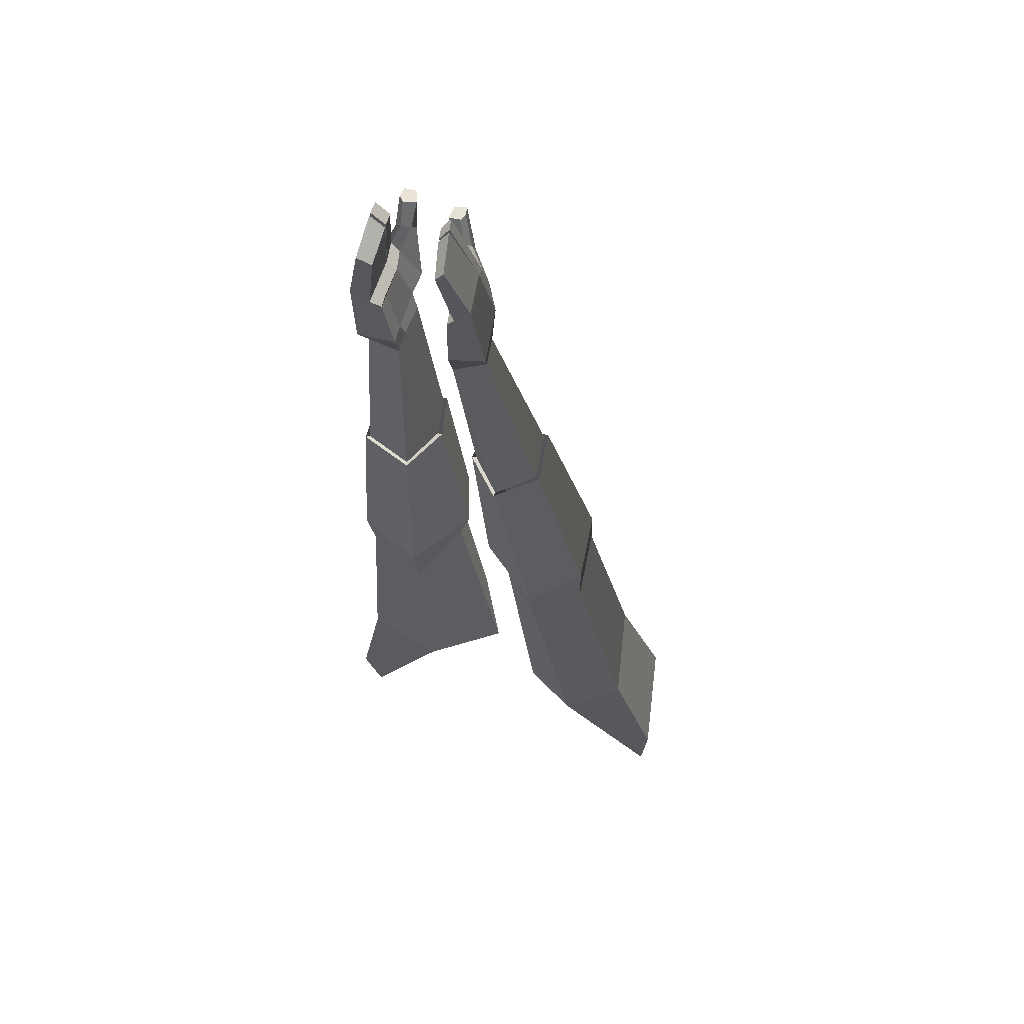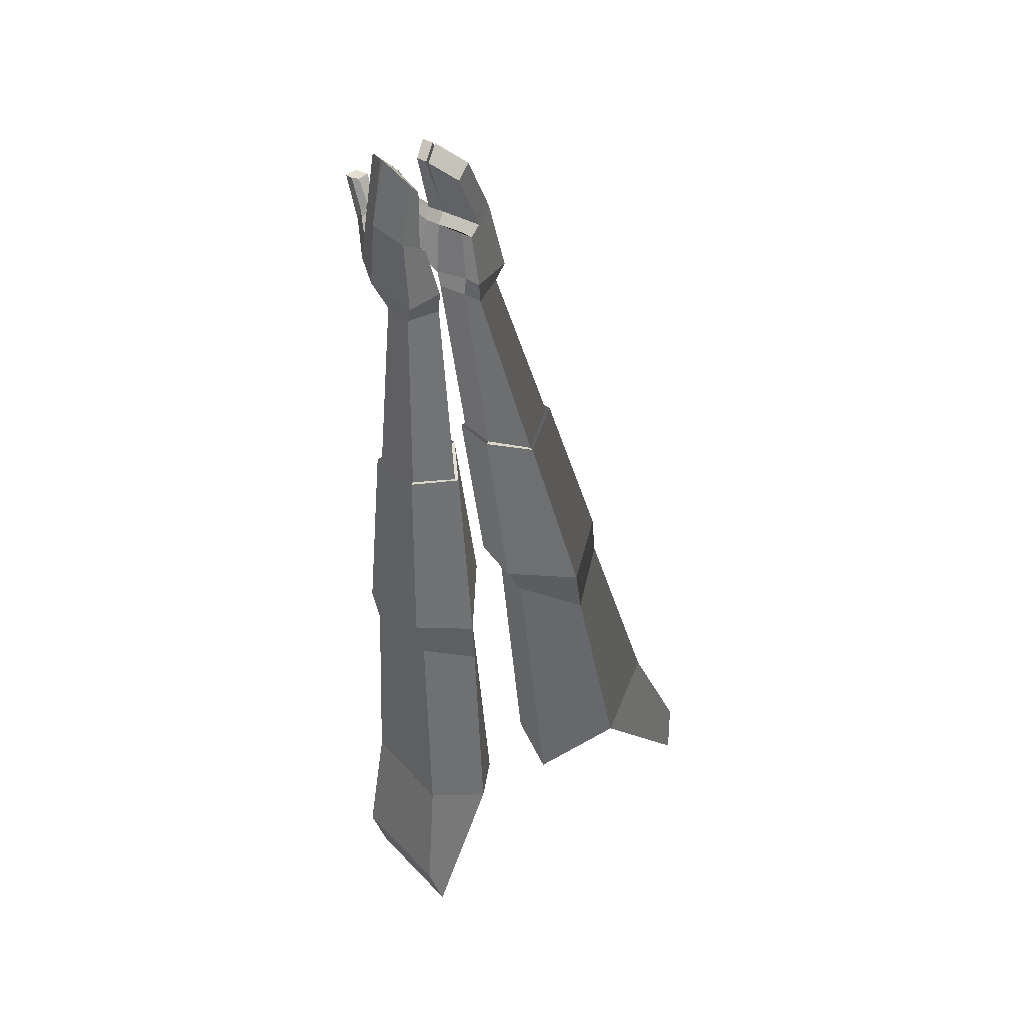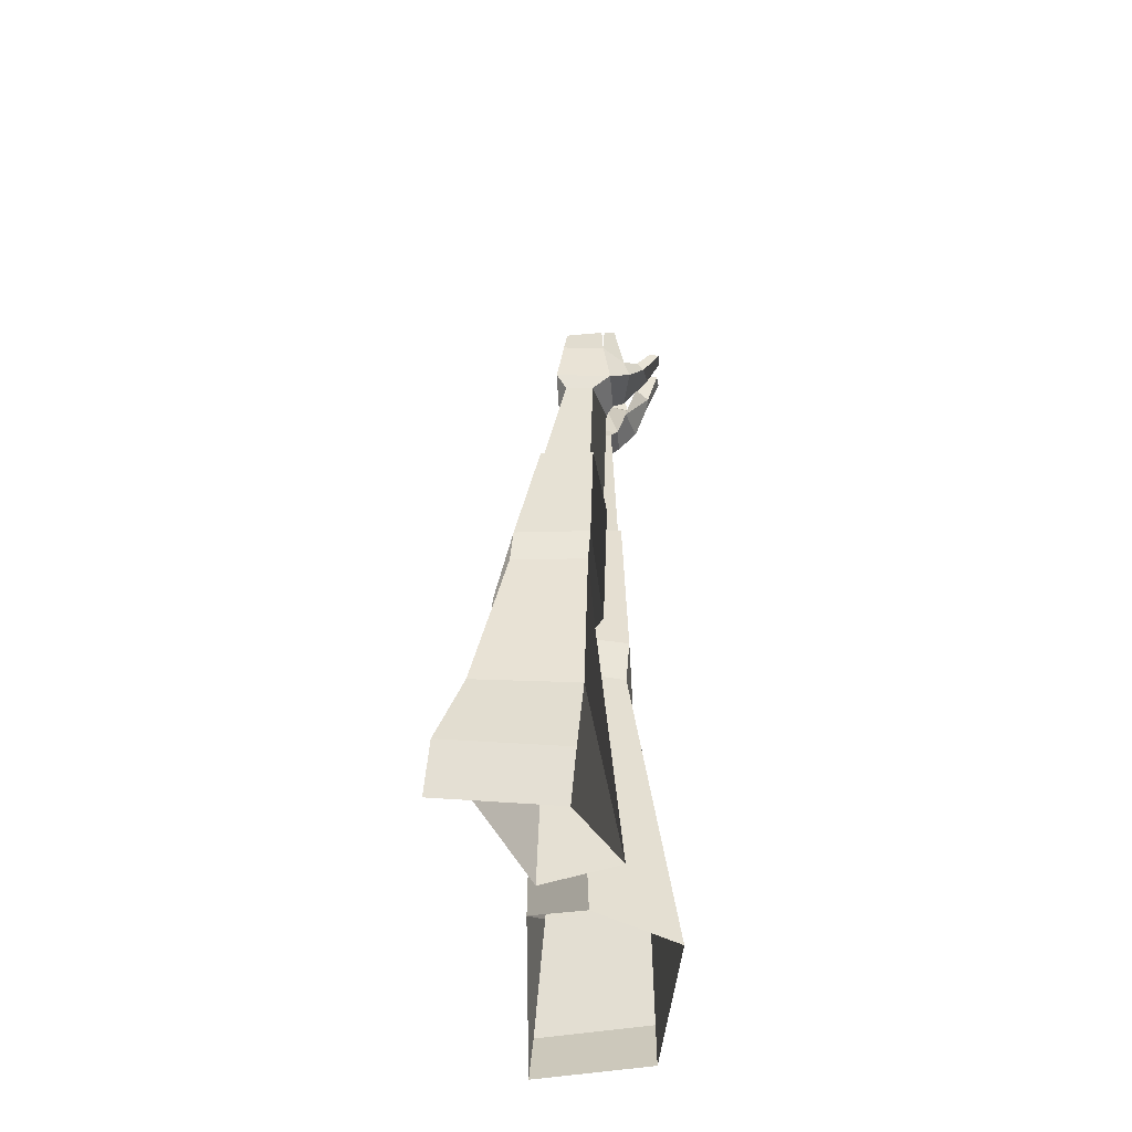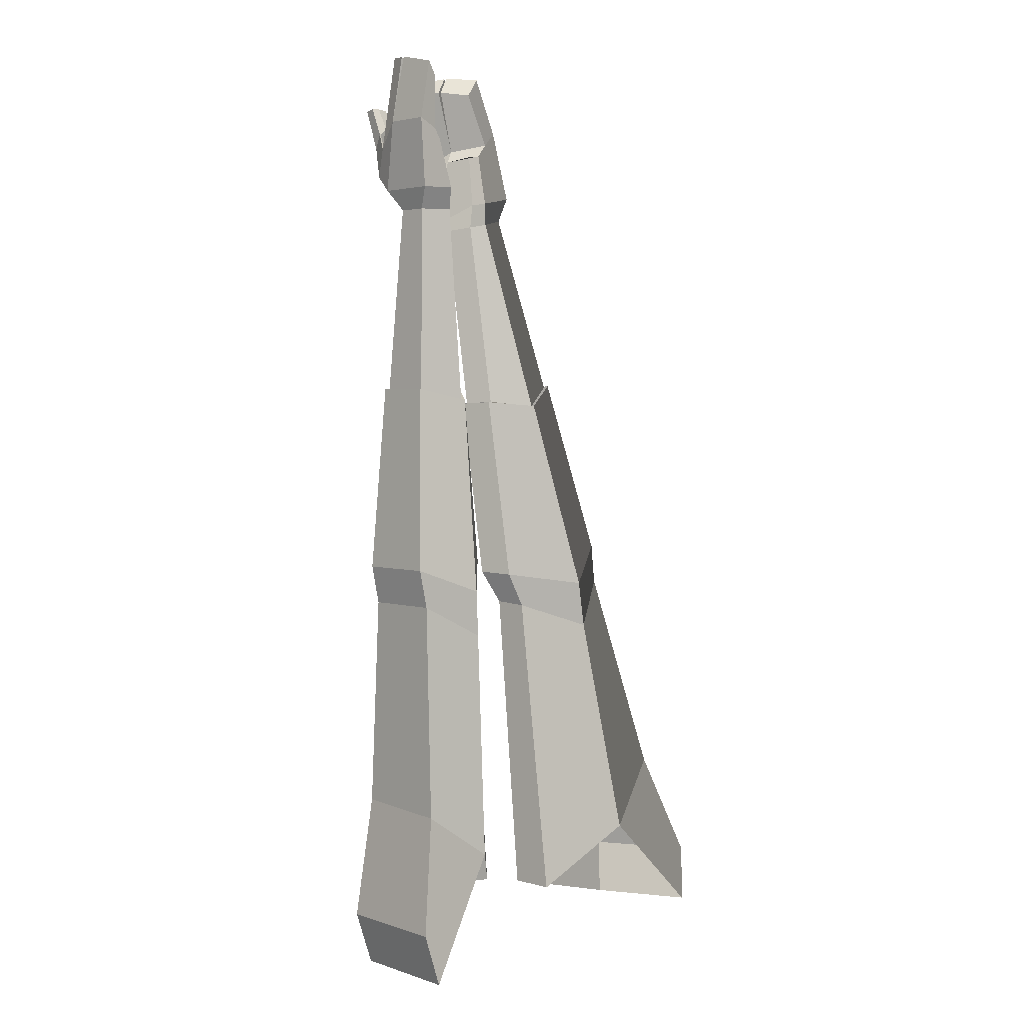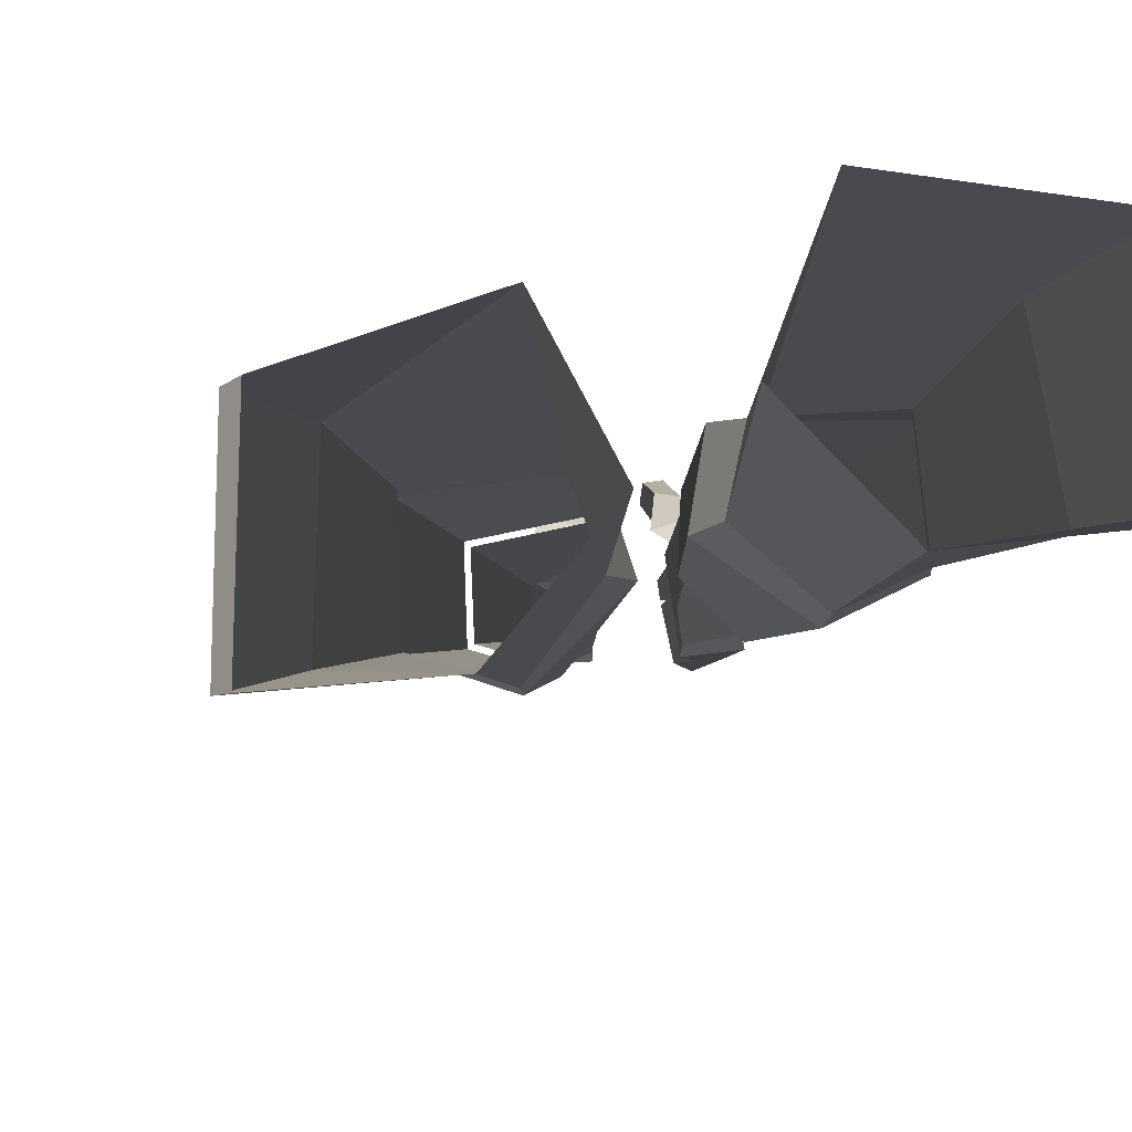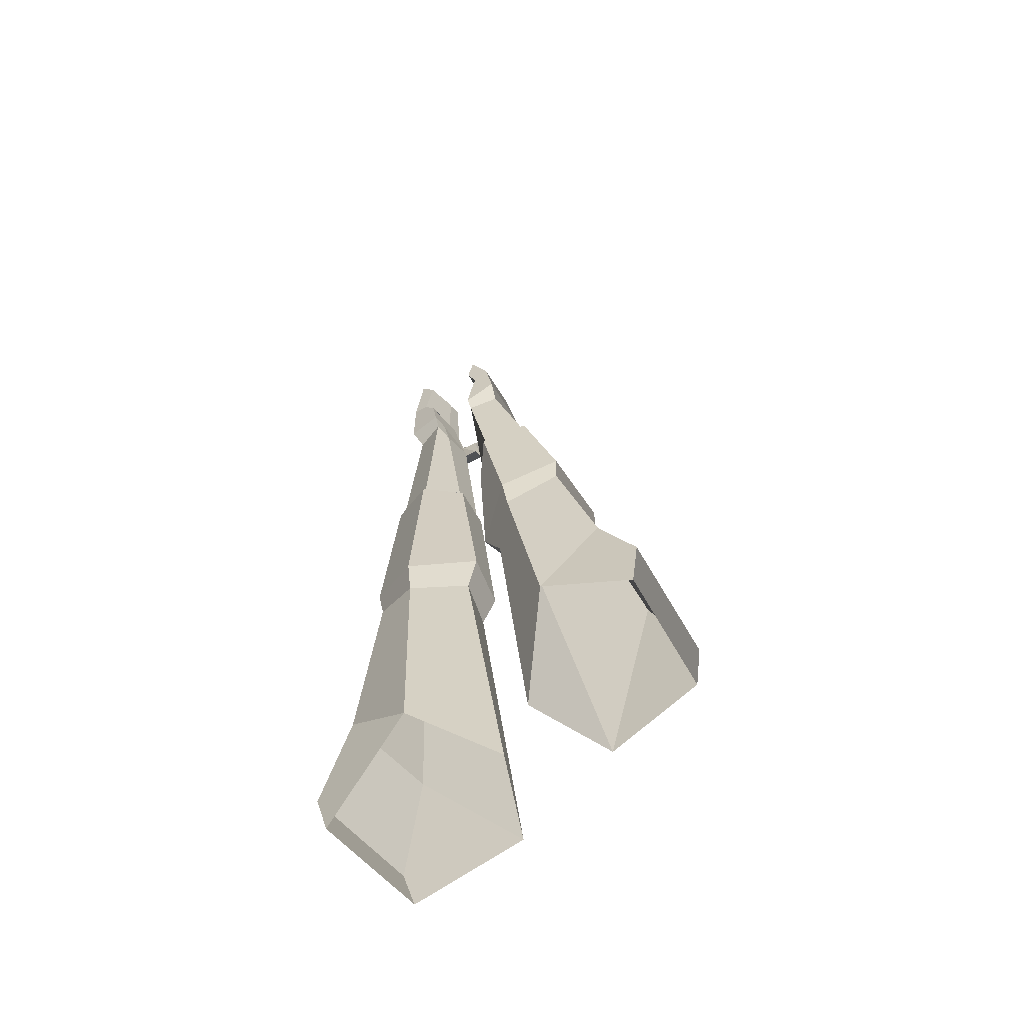
<metadata>
{"format":"obj","ext":"obj","renderer":"f3d","projection":"perspective","resolution":1024,"background":"white","views":[{"elev":64.2,"azim":8.1,"up":"+Z"},{"elev":40.4,"azim":-49.0,"up":"+Z"},{"elev":-46.7,"azim":91.4,"up":"+Z"},{"elev":3.6,"azim":-52.1,"up":"+Z"},{"elev":-7.3,"azim":172.3,"up":"+Y"},{"elev":-61.0,"azim":31.1,"up":"+Z"}]}
</metadata>
<code>
g default
v -3.329 4.858 2.188
v -3.298 4.378 2.231
v -3.307 4.043 2.253
v -2.807 4.157 2.348
v -2.794 4.624 2.319
v -3.41 4.805 4.758
v -3.57 4.797 4.499
v -3.532 4.226 4.401
v -3.269 4.819 3.53
v -3.262 4.086 3.583
v -3.265 4.979 2.378
v -3.358 4.284 2.59
v -3.369 4.002 2.603
v -2.795 3.988 2.713
v -2.785 4.936 2.646
v -3.374 4.814 3.349
v -3.372 4.342 3.4
v -3.375 4.136 3.396
v -3.015 4.107 3.8
v -3.003 4.826 3.751
v -3.39 4.163 4.662
v -3.017 5.196 3.313
v -3.17 5.21 3.412
v -2.932 5.286 2.846
v -3.449 5.178 2.674
v -3.254 5.192 3.224
v -3.324 5.69 3.953
v -3.392 5.604 3.933
v -3.331 5.847 3.909
v -3.522 5.847 3.879
v -3.58 5.654 3.876
v -3.477 5.422 3.564
v -3.393 5.616 3.244
v -3.168 5.548 3.294
v -3.203 5.444 3.531
v -3.318 5.398 3.591
v -3.409 4.854 4.752
v -3.57 4.845 4.502
v -3.416 5.045 4.744
v -3.569 5.031 4.494
v -3.987 4.938 2.455
v -4.096 4.467 2.456
v -4.142 4.134 2.456
v -4.627 4.322 2.442
v -4.565 4.787 2.442
v -4.529 4.788 4.964
v -4.314 4.763 4.749
v -4.41 4.209 4.606
v -4.369 4.865 3.741
v -4.495 4.14 3.74
v -4.076 5.061 2.633
v -4.138 4.354 2.812
v -4.171 4.073 2.807
v -4.75 4.145 2.781
v -4.607 5.085 2.779
v -4.226 4.848 3.589
v -4.308 4.382 3.606
v -4.335 4.178 3.588
v -4.781 4.193 3.896
v -4.677 4.906 3.895
v -4.618 4.16 4.823
v -4.505 5.283 3.498
v -4.38 5.269 3.63
v -4.463 5.401 3.032
v -3.94 5.219 2.977
v -4.257 5.245 3.466
v -4.292 5.701 4.224
v -4.234 5.606 4.215
v -4.252 5.856 4.194
v -4.061 5.828 4.209
v -4.032 5.628 4.206
v -4.091 5.426 3.863
v -4.067 5.641 3.547
v -4.305 5.608 3.539
v -4.342 5.491 3.77
v -4.253 5.426 3.852
v -4.521 4.837 4.961
v -4.308 4.811 4.755
v -4.484 5.024 4.969
v -4.28 4.995 4.761
v -3.696 5.013 -0.5072
v -4.715 4.964 -0.5187
v -4.8 4.192 -0.5198
v -4.14 3.89 -0.7031
v -3.69 4.391 -0.4959
v -2.914 4.77 -0.7589
v -1.941 4.573 -0.5257
v -1.98 3.799 -0.481
v -2.619 3.584 -0.8061
v -3.021 4.158 -0.7288
v 0.4495 4.288 -9.986
v 0.4805 2.463 -9.832
v -1.233 4.96 -9.558
v -1.926 3.77 -9.346
v -1.018 4.522 -3.988
v -0.2168 4.46 -7.28
v -2.215 4.608 -4.266
v -2.495 3.889 -4.262
v -1.11 2.76 -8.238
v -1.837 3.036 -4.606
v -1.083 3.351 -3.923
v 0.5562 2.532 -8.937
v 0.5301 4.366 -9.087
v -0.174 2.873 -7.218
v -2.538 4.738 -3.724
v -2.809 3.923 -3.706
v -1.95 3.057 -3.867
v -1.098 3.399 -3.297
v -1.033 4.565 -3.365
v -1.889 4.618 -0.5119
v -2.641 3.518 -0.8003
v -3.089 4.144 -0.7358
v -4.798 5.37 -10.27
v -5.129 3.569 -10.26
v -3.188 5.756 -9.423
v -2.744 4.465 -9.14
v -4.784 5.173 -4.096
v -4.778 5.346 -7.479
v -3.555 5.079 -4.084
v -3.392 4.325 -4.065
v -3.938 3.56 -8.322
v -4.065 3.598 -4.61
v -4.907 4.005 -4.098
v -5.405 3.62 -9.399
v -5.079 5.431 -9.412
v -5.064 3.784 -7.539
v -3.356 5.139 -3.474
v -3.218 4.291 -3.45
v -4.13 3.577 -3.864
v -5.034 4.029 -3.484
v -4.912 5.193 -3.484
v -4.761 5.016 -0.5141
v -4.13 3.822 -0.6969
v -3.624 4.368 -0.4879
v -3.65 5.065 -0.4997
v -4.862 4.162 -0.5147
v -2.952 4.829 -0.7643
v -1.926 3.76 -0.4602
g Mesh
f 87 86 1 5
f 7 8 21 6
f 89 88 4 3
f 88 87 5 4
f 90 89 3 2
f 86 90 2 1
f 4 5 15 14
f 3 4 14 13
f 5 1 11 15
f 1 2 12 11
f 2 3 13 12
f 12 13 18 17
f 16 17 18 10 9
f 11 12 17 16
f 16 9 23 26
f 13 14 19 10 18
f 14 15 20 19
f 10 19 21 8
f 20 9 7 6
f 19 20 6 21
f 9 10 8 7
f 33 32 31 30
f 20 22 39 37
f 20 15 24 22
f 15 11 25 24
f 11 16 26 25
f 29 30 31 28 27
f 34 33 30 29
f 35 34 29 27
f 32 36 28 31
f 36 35 27 28
f 23 22 35 36
f 26 23 36 32
f 22 24 34 35
f 24 25 33 34
f 25 26 32 33
f 38 37 39 40
f 9 20 37 38
f 23 9 38 40
f 22 23 40 39
f 85 84 133 134
f 82 45 41 81
f 47 46 61 48
f 84 43 44 83
f 83 44 45 82
f 85 42 43 84
f 81 41 42 85
f 89 90 112 111
f 44 54 55 45
f 43 53 54 44
f 45 55 51 41
f 41 51 52 42
f 42 52 53 43
f 52 57 58 53
f 56 49 50 58 57
f 51 56 57 52
f 56 66 63 49
f 53 58 50 59 54
f 54 59 60 55
f 50 48 61 59
f 60 46 47 49
f 59 61 46 60
f 49 47 48 50
f 73 70 71 72
f 60 77 79 62
f 60 62 64 55
f 55 64 65 51
f 51 65 66 56
f 69 67 68 71 70
f 74 69 70 73
f 75 67 69 74
f 72 71 68 76
f 76 68 67 75
f 66 72 76 63
f 62 75 74 64
f 64 74 73 65
f 65 73 72 66
f 78 80 79 77
f 49 78 77 60
f 63 80 78 49
f 62 79 80 63
f 84 83 136 133
f 99 104 101 100
f 98 94 99 100
f 93 94 98 97
f 96 93 97 95
f 91 93 96 103
f 104 96 95 101
f 95 97 105 109
f 102 103 96 104
f 92 91 103 102
f 99 92 102 104
f 100 101 108 107
f 101 95 109 108
f 97 98 106 105
f 98 100 107 106
f 121 122 123 126
f 120 122 121 116
f 115 119 120 116
f 118 117 119 115
f 113 125 118 115
f 126 123 117 118
f 117 131 127 119
f 124 126 118 125
f 114 124 125 113
f 121 126 124 114
f 122 129 130 123
f 123 130 131 117
f 119 127 128 120
f 120 128 129 122
f 127 135 134 128
f 128 134 133 129
f 130 136 132 131
f 129 133 136 130
f 131 132 135 127
f 105 106 112 137
f 106 107 111 112
f 108 109 110 138
f 107 108 138 111
f 109 105 137 110

</code>
